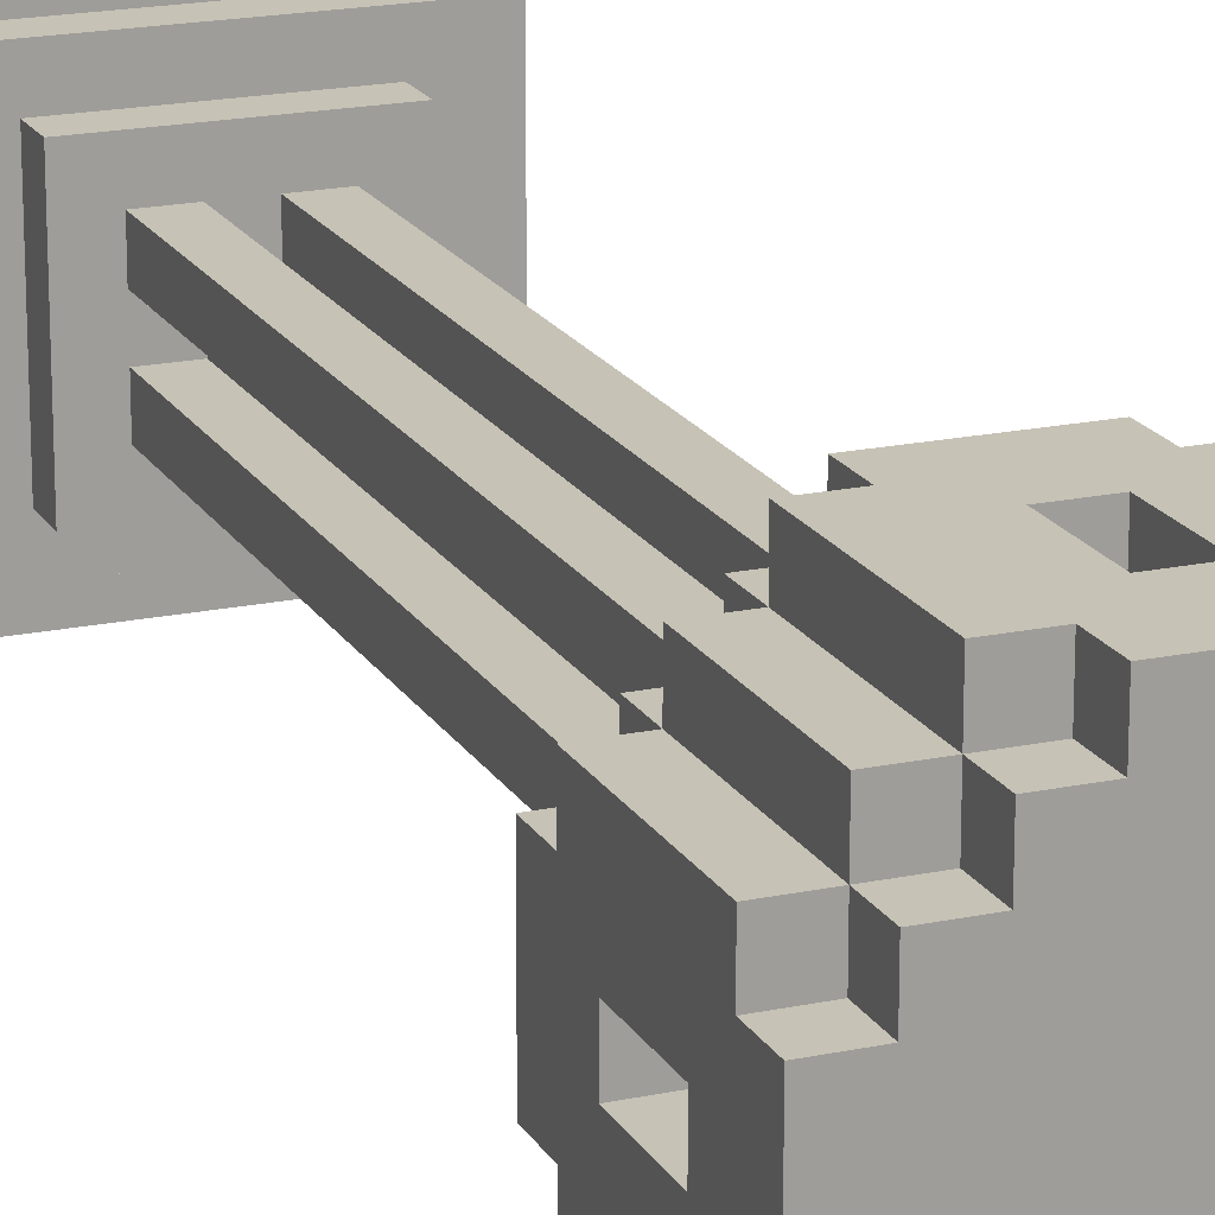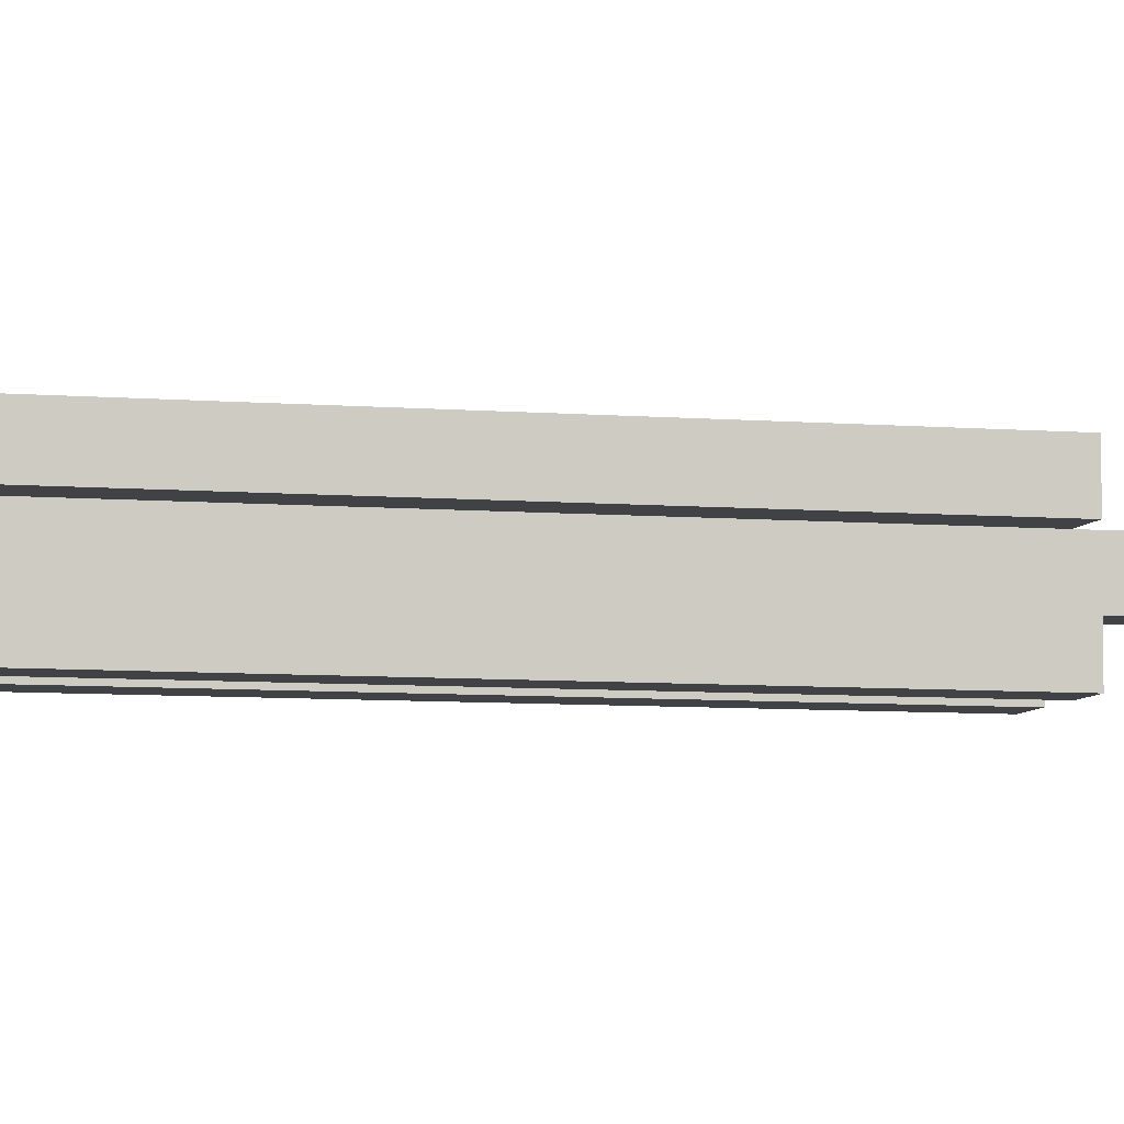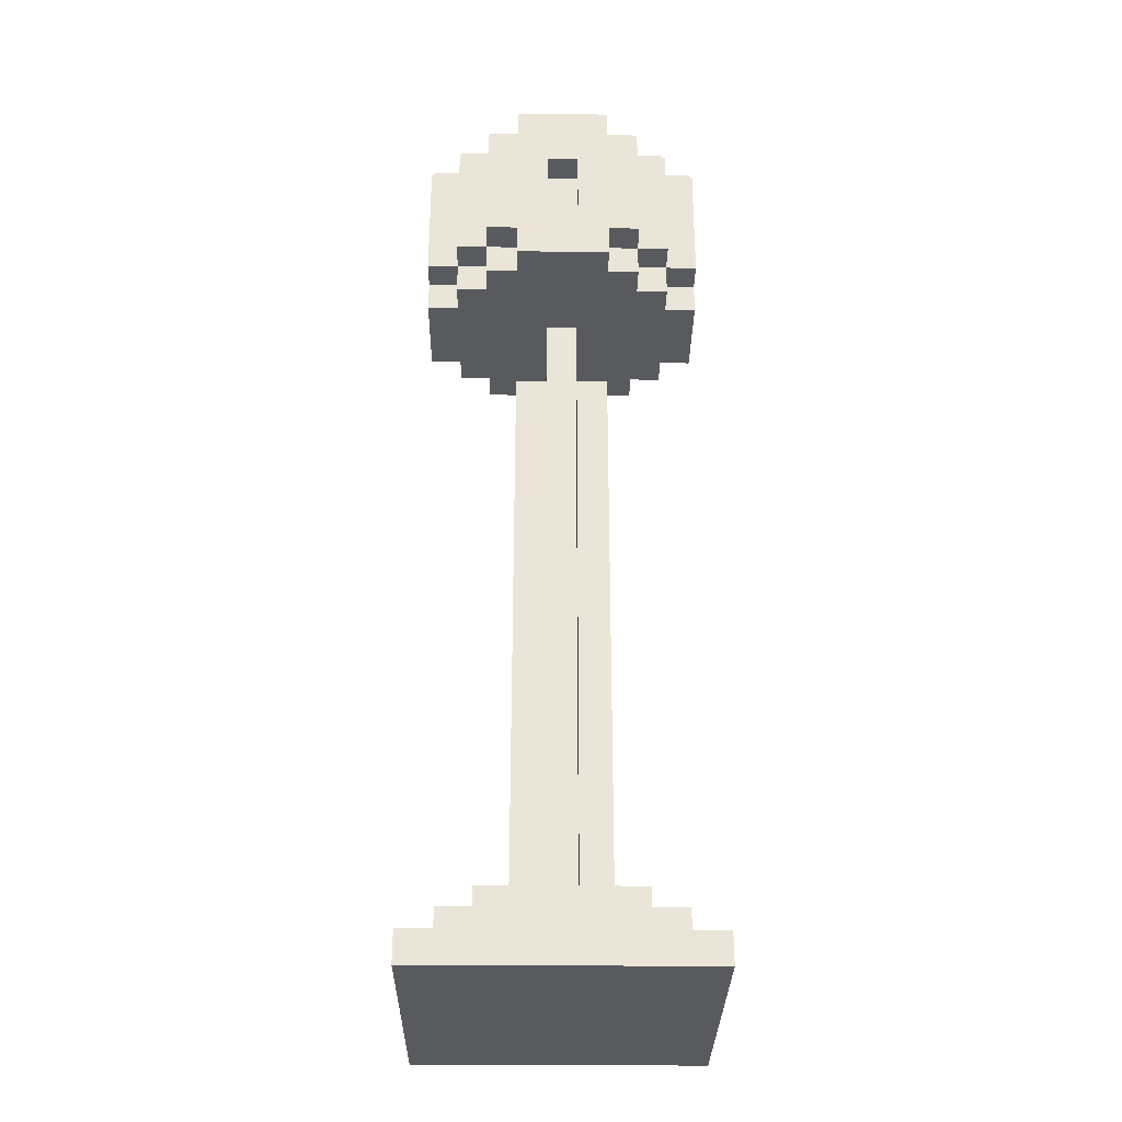
<metadata>
{"format":"obj","ext":"obj","renderer":"f3d","projection":"perspective","resolution":1024,"background":"white","views":[{"elev":18.9,"azim":158.1,"up":"+Z"},{"elev":-6.3,"azim":75.3,"up":"+Z"},{"elev":-30.7,"azim":179.2,"up":"+Y"}]}
</metadata>
<code>
g light
v -5 0 5
v -5 0 -4
v -5 1 5
v -5 1 -4
v -5 24 2
v -5 24 -1
v -5 25 3
v -5 25 2
v -5 25 -1
v -5 25 -2
v -5 26 1
v -5 26 -0
v -5 28 1
v -5 28 -0
v -5 29 3
v -5 29 2
v -5 29 -1
v -5 29 -2
v -5 30 2
v -5 30 -1
v -4 1 4
v -4 1 -3
v -4 2 4
v -4 2 -3
v -4 24 3
v -4 24 2
v -4 24 -1
v -4 24 -2
v -4 25 4
v -4 25 3
v -4 25 2
v -4 25 -1
v -4 25 -2
v -4 25 -3
v -4 26 1
v -4 26 -0
v -4 28 1
v -4 28 -0
v -4 29 4
v -4 29 3
v -4 29 2
v -4 29 -1
v -4 29 -2
v -4 29 -3
v -4 30 3
v -4 30 2
v -4 30 -1
v -4 30 -2
v -3 2 3
v -3 2 -2
v -3 3 3
v -3 3 -2
v -3 24 4
v -3 24 3
v -3 24 -2
v -3 24 -3
v -3 25 5
v -3 25 4
v -3 25 3
v -3 25 -2
v -3 25 -3
v -3 25 -4
v -3 29 5
v -3 29 4
v -3 29 3
v -3 29 -2
v -3 29 -3
v -3 29 -4
v -3 30 4
v -3 30 3
v -3 30 -2
v -3 30 -3
v -2 3 2
v -2 3 1
v -2 3 -0
v -2 3 -1
v -2 21 2
v -2 21 1
v -2 21 -0
v -2 21 -1
v -2 24 5
v -2 24 4
v -2 24 -3
v -2 24 -4
v -2 25 5
v -2 25 4
v -2 25 -3
v -2 25 -4
v -2 29 5
v -2 29 4
v -2 29 -3
v -2 29 -4
v -2 30 5
v -2 30 4
v -2 30 -3
v -2 30 -4
v -1 3 1
v -1 3 -0
v -1 21 1
v -1 21 -0
v -1 24 1
v -1 24 -0
v 0 3 2
v 0 3 1
v 0 3 -0
v 0 3 -1
v 0 21 2
v 0 21 1
v 0 21 -0
v 0 21 -1
v 0 25 1
v 0 25 -0
v 0 26 5
v 0 26 4
v 0 26 -3
v 0 26 -4
v 0 28 5
v 0 28 4
v 0 28 -3
v 0 28 -4
v 0 30 1
v 0 30 -0
v -1 3 2
v -1 3 1
v -1 3 -0
v -1 3 -1
v -1 21 2
v -1 21 1
v -1 21 -0
v -1 21 -1
v -1 25 1
v -1 25 -0
v -1 26 5
v -1 26 4
v -1 26 -3
v -1 26 -4
v -1 28 5
v -1 28 4
v -1 28 -3
v -1 28 -4
v -1 30 1
v -1 30 -0
v 0 3 1
v 0 3 -0
v 0 21 1
v 0 21 -0
v 0 24 1
v 0 24 -0
v 1 3 2
v 1 3 1
v 1 3 -0
v 1 3 -1
v 1 21 2
v 1 21 1
v 1 21 -0
v 1 21 -1
v 1 24 5
v 1 24 4
v 1 24 -3
v 1 24 -4
v 1 25 5
v 1 25 4
v 1 25 -3
v 1 25 -4
v 1 29 5
v 1 29 4
v 1 29 -3
v 1 29 -4
v 1 30 5
v 1 30 4
v 1 30 -3
v 1 30 -4
v 2 2 3
v 2 2 -2
v 2 3 3
v 2 3 -2
v 2 24 4
v 2 24 3
v 2 24 -2
v 2 24 -3
v 2 25 5
v 2 25 4
v 2 25 3
v 2 25 -2
v 2 25 -3
v 2 25 -4
v 2 29 5
v 2 29 4
v 2 29 3
v 2 29 -2
v 2 29 -3
v 2 29 -4
v 2 30 4
v 2 30 3
v 2 30 -2
v 2 30 -3
v 3 1 4
v 3 1 -3
v 3 2 4
v 3 2 -3
v 3 24 3
v 3 24 2
v 3 24 -1
v 3 24 -2
v 3 25 4
v 3 25 3
v 3 25 2
v 3 25 -1
v 3 25 -2
v 3 25 -3
v 3 26 1
v 3 26 -0
v 3 28 1
v 3 28 -0
v 3 29 4
v 3 29 3
v 3 29 2
v 3 29 -1
v 3 29 -2
v 3 29 -3
v 3 30 3
v 3 30 2
v 3 30 -1
v 3 30 -2
v 4 0 5
v 4 0 -4
v 4 1 5
v 4 1 -4
v 4 24 2
v 4 24 -1
v 4 25 3
v 4 25 2
v 4 25 -1
v 4 25 -2
v 4 26 1
v 4 26 -0
v 4 28 1
v 4 28 -0
v 4 29 3
v 4 29 2
v 4 29 -1
v 4 29 -2
v 4 30 2
v 4 30 -1
v -5 0 5
v -5 1 5
v -3 25 5
v -3 29 5
v -2 24 5
v -2 25 5
v -2 29 5
v -2 30 5
v -1 26 5
v -1 28 5
v 0 26 5
v 0 28 5
v 1 24 5
v 1 25 5
v 1 29 5
v 1 30 5
v 2 25 5
v 2 29 5
v 4 0 5
v 4 1 5
v -4 1 4
v -4 2 4
v -4 25 4
v -4 29 4
v -3 24 4
v -3 25 4
v -3 29 4
v -3 30 4
v -2 24 4
v -2 25 4
v -2 29 4
v -2 30 4
v -1 26 4
v -1 28 4
v 0 26 4
v 0 28 4
v 1 24 4
v 1 25 4
v 1 29 4
v 1 30 4
v 2 24 4
v 2 25 4
v 2 29 4
v 2 30 4
v 3 1 4
v 3 2 4
v 3 25 4
v 3 29 4
v -5 25 3
v -5 29 3
v -4 24 3
v -4 25 3
v -4 29 3
v -4 30 3
v -3 2 3
v -3 3 3
v -3 24 3
v -3 25 3
v -3 29 3
v -3 30 3
v 2 2 3
v 2 3 3
v 2 24 3
v 2 25 3
v 2 29 3
v 2 30 3
v 3 24 3
v 3 25 3
v 3 29 3
v 3 30 3
v 4 25 3
v 4 29 3
v -5 24 2
v -5 25 2
v -5 29 2
v -5 30 2
v -4 24 2
v -4 25 2
v -4 29 2
v -4 30 2
v -2 3 2
v -2 21 2
v -1 3 2
v -1 21 2
v 0 3 2
v 0 21 2
v 1 3 2
v 1 21 2
v 3 24 2
v 3 25 2
v 3 29 2
v 3 30 2
v 4 24 2
v 4 25 2
v 4 29 2
v 4 30 2
v -1 3 1
v -1 21 1
v -1 24 1
v 0 3 1
v 0 21 1
v 0 24 1
v -5 26 -0
v -5 28 -0
v -4 26 -0
v -4 28 -0
v -2 3 -0
v -2 21 -0
v -1 3 -0
v -1 21 -0
v -1 25 -0
v -1 30 -0
v 0 3 -0
v 0 21 -0
v 0 25 -0
v 0 30 -0
v 1 3 -0
v 1 21 -0
v 3 26 -0
v 3 28 -0
v 4 26 -0
v 4 28 -0
v -5 26 1
v -5 28 1
v -4 26 1
v -4 28 1
v -2 3 1
v -2 21 1
v -1 3 1
v -1 21 1
v -1 25 1
v -1 30 1
v 0 3 1
v 0 21 1
v 0 25 1
v 0 30 1
v 1 3 1
v 1 21 1
v 3 26 1
v 3 28 1
v 4 26 1
v 4 28 1
v -1 3 -0
v -1 21 -0
v -1 24 -0
v 0 3 -0
v 0 21 -0
v 0 24 -0
v -5 24 -1
v -5 25 -1
v -5 29 -1
v -5 30 -1
v -4 24 -1
v -4 25 -1
v -4 29 -1
v -4 30 -1
v -2 3 -1
v -2 21 -1
v -1 3 -1
v -1 21 -1
v 0 3 -1
v 0 21 -1
v 1 3 -1
v 1 21 -1
v 3 24 -1
v 3 25 -1
v 3 29 -1
v 3 30 -1
v 4 24 -1
v 4 25 -1
v 4 29 -1
v 4 30 -1
v -5 25 -2
v -5 29 -2
v -4 24 -2
v -4 25 -2
v -4 29 -2
v -4 30 -2
v -3 2 -2
v -3 3 -2
v -3 24 -2
v -3 25 -2
v -3 29 -2
v -3 30 -2
v 2 2 -2
v 2 3 -2
v 2 24 -2
v 2 25 -2
v 2 29 -2
v 2 30 -2
v 3 24 -2
v 3 25 -2
v 3 29 -2
v 3 30 -2
v 4 25 -2
v 4 29 -2
v -4 1 -3
v -4 2 -3
v -4 25 -3
v -4 29 -3
v -3 24 -3
v -3 25 -3
v -3 29 -3
v -3 30 -3
v -2 24 -3
v -2 25 -3
v -2 29 -3
v -2 30 -3
v -1 26 -3
v -1 28 -3
v 0 26 -3
v 0 28 -3
v 1 24 -3
v 1 25 -3
v 1 29 -3
v 1 30 -3
v 2 24 -3
v 2 25 -3
v 2 29 -3
v 2 30 -3
v 3 1 -3
v 3 2 -3
v 3 25 -3
v 3 29 -3
v -5 0 -4
v -5 1 -4
v -3 25 -4
v -3 29 -4
v -2 24 -4
v -2 25 -4
v -2 29 -4
v -2 30 -4
v -1 26 -4
v -1 28 -4
v 0 26 -4
v 0 28 -4
v 1 24 -4
v 1 25 -4
v 1 29 -4
v 1 30 -4
v 2 25 -4
v 2 29 -4
v 4 0 -4
v 4 1 -4
v -5 0 5
v 4 0 5
v -5 0 -4
v 4 0 -4
v -2 24 5
v 1 24 5
v -3 24 4
v -2 24 4
v 1 24 4
v 2 24 4
v -4 24 3
v -3 24 3
v 2 24 3
v 3 24 3
v -5 24 2
v -4 24 2
v 3 24 2
v 4 24 2
v -1 24 1
v 0 24 1
v -1 24 -0
v 0 24 -0
v -5 24 -1
v -4 24 -1
v 3 24 -1
v 4 24 -1
v -4 24 -2
v -3 24 -2
v 2 24 -2
v 3 24 -2
v -3 24 -3
v -2 24 -3
v 1 24 -3
v 2 24 -3
v -2 24 -4
v 1 24 -4
v -3 25 5
v -2 25 5
v 1 25 5
v 2 25 5
v -4 25 4
v -3 25 4
v -2 25 4
v 1 25 4
v 2 25 4
v 3 25 4
v -5 25 3
v -4 25 3
v -3 25 3
v 2 25 3
v 3 25 3
v 4 25 3
v -5 25 2
v -4 25 2
v 3 25 2
v 4 25 2
v -5 25 -1
v -4 25 -1
v 3 25 -1
v 4 25 -1
v -5 25 -2
v -4 25 -2
v -3 25 -2
v 2 25 -2
v 3 25 -2
v 4 25 -2
v -4 25 -3
v -3 25 -3
v -2 25 -3
v 1 25 -3
v 2 25 -3
v 3 25 -3
v -3 25 -4
v -2 25 -4
v 1 25 -4
v 2 25 -4
v -1 28 5
v 0 28 5
v -1 28 4
v 0 28 4
v -5 28 1
v -4 28 1
v 3 28 1
v 4 28 1
v -5 28 -0
v -4 28 -0
v 3 28 -0
v 4 28 -0
v -1 28 -3
v 0 28 -3
v -1 28 -4
v 0 28 -4
v -5 1 5
v 4 1 5
v -4 1 4
v 3 1 4
v -4 1 -3
v 3 1 -3
v -5 1 -4
v 4 1 -4
v -4 2 4
v 3 2 4
v -3 2 3
v 2 2 3
v -3 2 -2
v 2 2 -2
v -4 2 -3
v 3 2 -3
v -3 3 3
v 2 3 3
v -2 3 2
v -1 3 2
v 0 3 2
v 1 3 2
v -2 3 1
v -1 3 1
v 0 3 1
v 1 3 1
v -2 3 -0
v -1 3 -0
v 0 3 -0
v 1 3 -0
v -2 3 -1
v -1 3 -1
v 0 3 -1
v 1 3 -1
v -3 3 -2
v 2 3 -2
v -2 21 2
v -1 21 2
v 0 21 2
v 1 21 2
v -2 21 1
v -1 21 1
v 0 21 1
v 1 21 1
v -2 21 -0
v -1 21 -0
v 0 21 -0
v 1 21 -0
v -2 21 -1
v -1 21 -1
v 0 21 -1
v 1 21 -1
v -1 25 1
v 0 25 1
v -1 25 -0
v 0 25 -0
v -1 26 5
v 0 26 5
v -1 26 4
v 0 26 4
v -5 26 1
v -4 26 1
v 3 26 1
v 4 26 1
v -5 26 -0
v -4 26 -0
v 3 26 -0
v 4 26 -0
v -1 26 -3
v 0 26 -3
v -1 26 -4
v 0 26 -4
v -3 29 5
v -2 29 5
v 1 29 5
v 2 29 5
v -4 29 4
v -3 29 4
v -2 29 4
v 1 29 4
v 2 29 4
v 3 29 4
v -5 29 3
v -4 29 3
v -3 29 3
v 2 29 3
v 3 29 3
v 4 29 3
v -5 29 2
v -4 29 2
v 3 29 2
v 4 29 2
v -5 29 -1
v -4 29 -1
v 3 29 -1
v 4 29 -1
v -5 29 -2
v -4 29 -2
v -3 29 -2
v 2 29 -2
v 3 29 -2
v 4 29 -2
v -4 29 -3
v -3 29 -3
v -2 29 -3
v 1 29 -3
v 2 29 -3
v 3 29 -3
v -3 29 -4
v -2 29 -4
v 1 29 -4
v 2 29 -4
v -2 30 5
v 1 30 5
v -3 30 4
v -2 30 4
v 1 30 4
v 2 30 4
v -4 30 3
v -3 30 3
v 2 30 3
v 3 30 3
v -5 30 2
v -4 30 2
v 3 30 2
v 4 30 2
v -1 30 1
v 0 30 1
v -1 30 -0
v 0 30 -0
v -5 30 -1
v -4 30 -1
v 3 30 -1
v 4 30 -1
v -4 30 -2
v -3 30 -2
v 2 30 -2
v 3 30 -2
v -3 30 -3
v -2 30 -3
v 1 30 -3
v 2 30 -3
v -2 30 -4
v 1 30 -4
f 3 2 1
f 4 2 3
f 8 6 5
f 9 6 8
f 11 8 7
f 11 10 9
f 11 9 8
f 12 10 11
f 13 11 7
f 14 10 12
f 15 13 7
f 15 14 13
f 16 14 15
f 17 10 14
f 17 14 16
f 18 10 17
f 19 17 16
f 20 17 19
f 23 22 21
f 24 22 23
f 30 26 25
f 31 26 30
f 32 28 27
f 33 28 32
f 37 36 35
f 38 36 37
f 39 30 29
f 40 30 39
f 43 34 33
f 44 34 43
f 45 41 40
f 46 41 45
f 47 43 42
f 48 43 47
f 51 50 49
f 52 50 51
f 58 54 53
f 59 54 58
f 60 56 55
f 61 56 60
f 63 58 57
f 64 58 63
f 67 62 61
f 68 62 67
f 69 65 64
f 70 65 69
f 71 67 66
f 72 67 71
f 77 74 73
f 78 74 77
f 79 76 75
f 80 76 79
f 85 82 81
f 86 82 85
f 87 84 83
f 88 84 87
f 93 90 89
f 94 90 93
f 95 92 91
f 96 92 95
f 99 98 97
f 100 98 99
f 101 100 99
f 102 100 101
f 107 104 103
f 108 104 107
f 109 106 105
f 110 106 109
f 117 114 113
f 118 114 117
f 119 116 115
f 120 116 119
f 121 112 111
f 122 112 121
f 123 124 127
f 127 124 128
f 125 126 129
f 129 126 130
f 133 134 137
f 137 134 138
f 135 136 139
f 139 136 140
f 131 132 141
f 141 132 142
f 143 144 145
f 145 144 146
f 145 146 147
f 147 146 148
f 149 150 153
f 153 150 154
f 151 152 155
f 155 152 156
f 157 158 161
f 161 158 162
f 159 160 163
f 163 160 164
f 165 166 169
f 169 166 170
f 167 168 171
f 171 168 172
f 173 174 175
f 175 174 176
f 177 178 182
f 182 178 183
f 179 180 184
f 184 180 185
f 181 182 187
f 187 182 188
f 185 186 191
f 191 186 192
f 188 189 193
f 193 189 194
f 190 191 195
f 195 191 196
f 197 198 199
f 199 198 200
f 201 202 206
f 206 202 207
f 203 204 208
f 208 204 209
f 211 212 213
f 213 212 214
f 205 206 215
f 215 206 216
f 209 210 219
f 219 210 220
f 216 217 221
f 221 217 222
f 218 219 223
f 223 219 224
f 225 226 227
f 227 226 228
f 229 230 232
f 232 230 233
f 231 232 235
f 233 234 235
f 232 233 235
f 235 234 236
f 231 235 237
f 236 234 238
f 231 237 239
f 237 238 239
f 239 238 240
f 238 234 241
f 240 238 241
f 241 234 242
f 240 241 243
f 243 241 244
f 250 248 247
f 251 248 250
f 253 250 249
f 253 252 251
f 253 251 250
f 254 252 253
f 255 253 249
f 256 252 254
f 257 255 249
f 257 256 255
f 258 256 257
f 259 252 256
f 259 256 258
f 260 252 259
f 261 259 258
f 262 259 261
f 263 246 245
f 264 246 263
f 270 268 267
f 271 268 270
f 273 270 269
f 274 270 273
f 275 272 271
f 276 272 275
f 279 278 277
f 280 278 279
f 285 282 281
f 286 282 285
f 287 284 283
f 288 284 287
f 289 266 265
f 290 266 289
f 291 287 286
f 292 287 291
f 296 294 293
f 297 294 296
f 301 296 295
f 302 296 301
f 303 298 297
f 304 298 303
f 305 300 299
f 306 300 305
f 311 308 307
f 312 308 311
f 313 310 309
f 314 310 313
f 315 313 312
f 316 313 315
f 321 318 317
f 322 318 321
f 323 320 319
f 324 320 323
f 327 326 325
f 328 326 327
f 331 330 329
f 332 330 331
f 337 334 333
f 338 334 337
f 339 336 335
f 340 336 339
f 344 342 341
f 344 343 342
f 345 343 344
f 346 343 345
f 349 348 347
f 350 348 349
f 353 352 351
f 354 352 353
f 359 356 355
f 360 356 359
f 361 358 357
f 362 358 361
f 365 364 363
f 366 364 365
f 367 368 369
f 369 368 370
f 371 372 373
f 373 372 374
f 375 376 379
f 379 376 380
f 377 378 381
f 381 378 382
f 383 384 385
f 385 384 386
f 387 388 390
f 388 389 390
f 390 389 391
f 391 389 392
f 393 394 397
f 397 394 398
f 395 396 399
f 399 396 400
f 401 402 403
f 403 402 404
f 405 406 407
f 407 406 408
f 409 410 413
f 413 410 414
f 411 412 415
f 415 412 416
f 417 418 420
f 420 418 421
f 419 420 425
f 425 420 426
f 421 422 427
f 427 422 428
f 423 424 429
f 429 424 430
f 431 432 435
f 435 432 436
f 433 434 437
f 437 434 438
f 436 437 439
f 439 437 440
f 443 444 446
f 446 444 447
f 445 446 449
f 449 446 450
f 447 448 451
f 451 448 452
f 453 454 455
f 455 454 456
f 457 458 461
f 461 458 462
f 459 460 463
f 463 460 464
f 441 442 465
f 465 442 466
f 462 463 467
f 467 463 468
f 471 472 474
f 474 472 475
f 473 474 477
f 475 476 477
f 474 475 477
f 477 476 478
f 473 477 479
f 478 476 480
f 473 479 481
f 479 480 481
f 481 480 482
f 480 476 483
f 482 480 483
f 483 476 484
f 482 483 485
f 485 483 486
f 469 470 487
f 487 470 488
f 491 490 489
f 492 490 491
f 496 494 493
f 497 494 496
f 500 496 495
f 500 498 497
f 500 497 496
f 501 498 500
f 504 500 499
f 504 502 501
f 504 501 500
f 505 502 504
f 507 504 503
f 507 506 505
f 507 505 504
f 508 506 507
f 509 507 503
f 510 506 508
f 511 509 503
f 511 510 509
f 512 510 511
f 513 506 510
f 513 510 512
f 514 506 513
f 515 513 512
f 516 513 515
f 517 513 516
f 518 513 517
f 519 517 516
f 520 517 519
f 521 517 520
f 522 517 521
f 523 521 520
f 524 521 523
f 530 526 525
f 531 526 530
f 532 528 527
f 533 528 532
f 536 530 529
f 537 530 536
f 538 534 533
f 539 534 538
f 541 536 535
f 542 536 541
f 543 540 539
f 544 540 543
f 549 546 545
f 550 546 549
f 553 548 547
f 554 548 553
f 555 551 550
f 556 551 555
f 559 553 552
f 560 553 559
f 561 557 556
f 562 557 561
f 563 559 558
f 564 559 563
f 567 566 565
f 568 566 567
f 573 570 569
f 574 570 573
f 575 572 571
f 576 572 575
f 579 578 577
f 580 578 579
f 581 582 583
f 583 582 584
f 581 583 585
f 584 582 586
f 581 585 587
f 585 586 587
f 586 582 588
f 587 586 588
f 589 590 591
f 591 590 592
f 589 591 593
f 592 590 594
f 589 593 595
f 593 594 595
f 594 590 596
f 595 594 596
f 597 598 599
f 599 598 600
f 600 598 601
f 601 598 602
f 597 599 603
f 600 601 604
f 604 601 605
f 602 598 606
f 597 603 607
f 603 604 607
f 607 604 608
f 605 606 609
f 606 598 610
f 609 606 610
f 597 607 611
f 608 609 612
f 612 609 613
f 610 598 614
f 612 613 615
f 613 614 615
f 597 611 615
f 611 612 615
f 614 598 616
f 615 614 616
f 617 618 621
f 621 618 622
f 619 620 623
f 623 620 624
f 625 626 629
f 629 626 630
f 627 628 631
f 631 628 632
f 633 634 635
f 635 634 636
f 637 638 639
f 639 638 640
f 641 642 645
f 645 642 646
f 643 644 647
f 647 644 648
f 649 650 651
f 651 650 652
f 653 654 658
f 658 654 659
f 655 656 660
f 660 656 661
f 657 658 664
f 664 658 665
f 661 662 666
f 666 662 667
f 663 664 669
f 669 664 670
f 667 668 671
f 671 668 672
f 673 674 677
f 677 674 678
f 675 676 681
f 681 676 682
f 678 679 683
f 683 679 684
f 680 681 687
f 687 681 688
f 684 685 689
f 689 685 690
f 686 687 691
f 691 687 692
f 693 694 696
f 696 694 697
f 695 696 700
f 697 698 700
f 696 697 700
f 700 698 701
f 699 700 704
f 701 702 704
f 700 701 704
f 704 702 705
f 703 704 707
f 705 706 707
f 704 705 707
f 707 706 708
f 703 707 709
f 708 706 710
f 703 709 711
f 709 710 711
f 711 710 712
f 710 706 713
f 712 710 713
f 713 706 714
f 712 713 715
f 715 713 716
f 716 713 717
f 717 713 718
f 716 717 719
f 719 717 720
f 720 717 721
f 721 717 722
f 720 721 723
f 723 721 724

</code>
